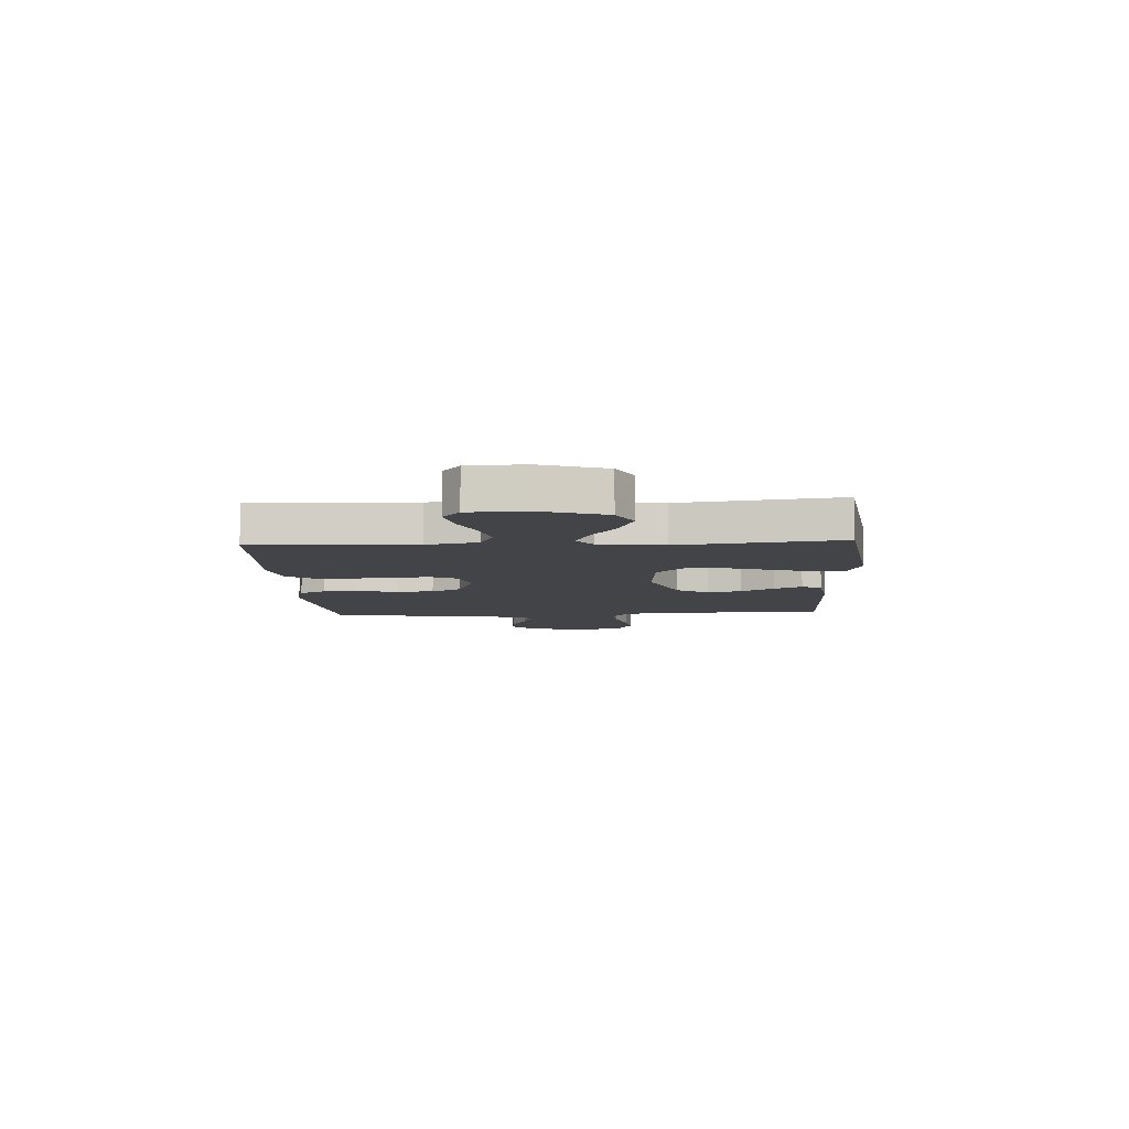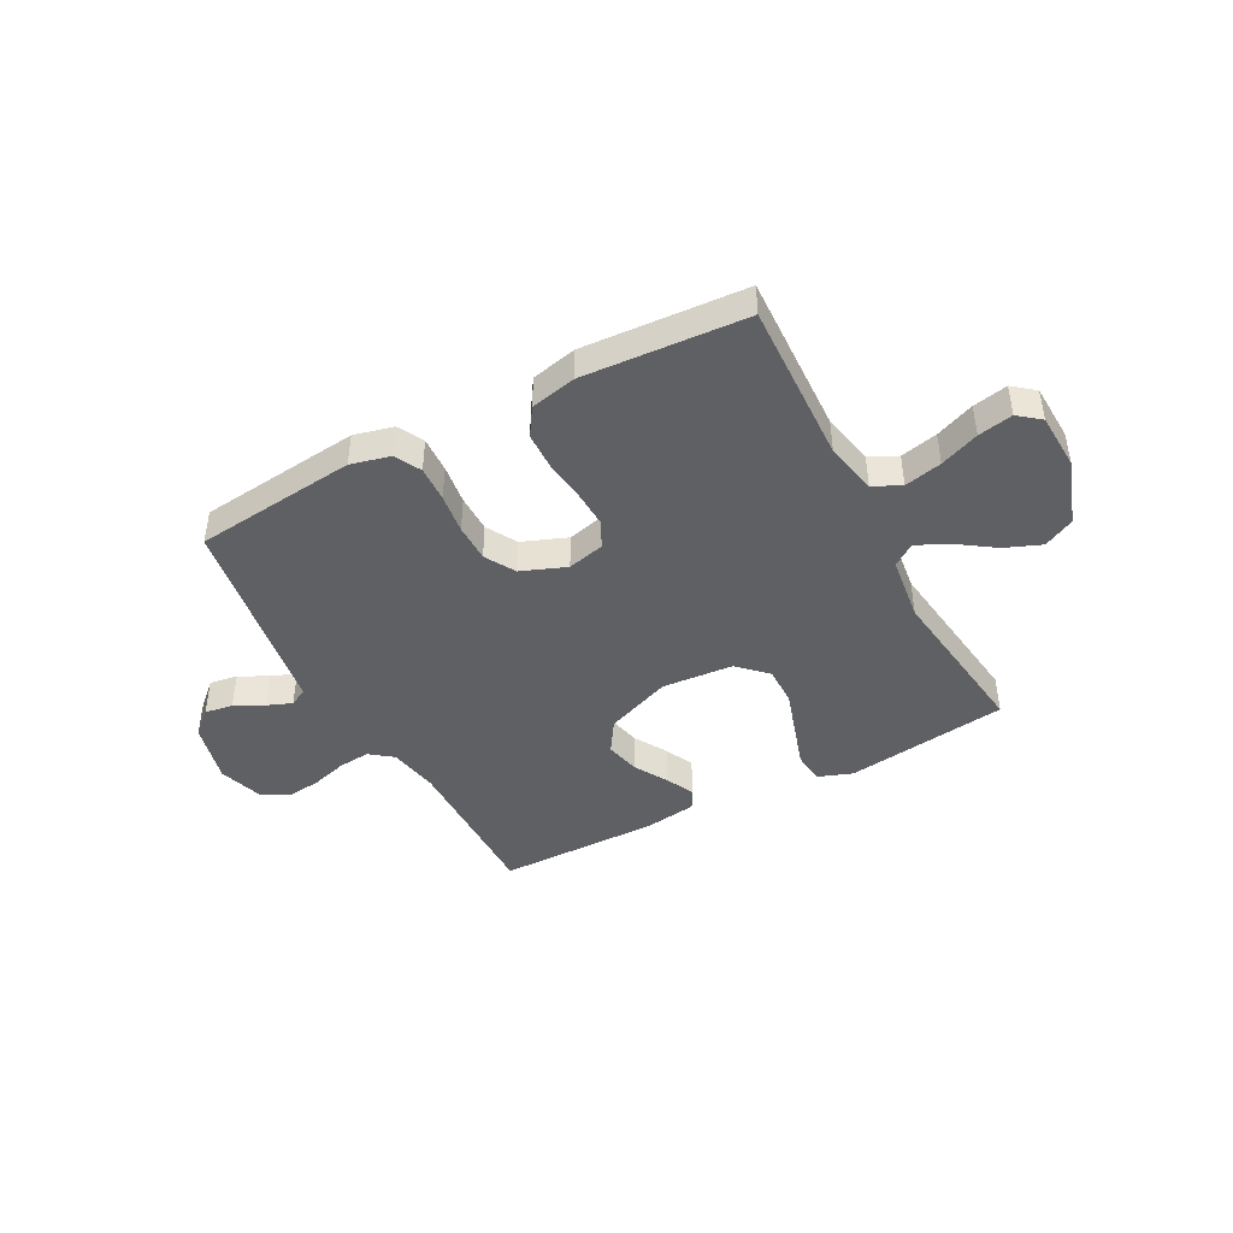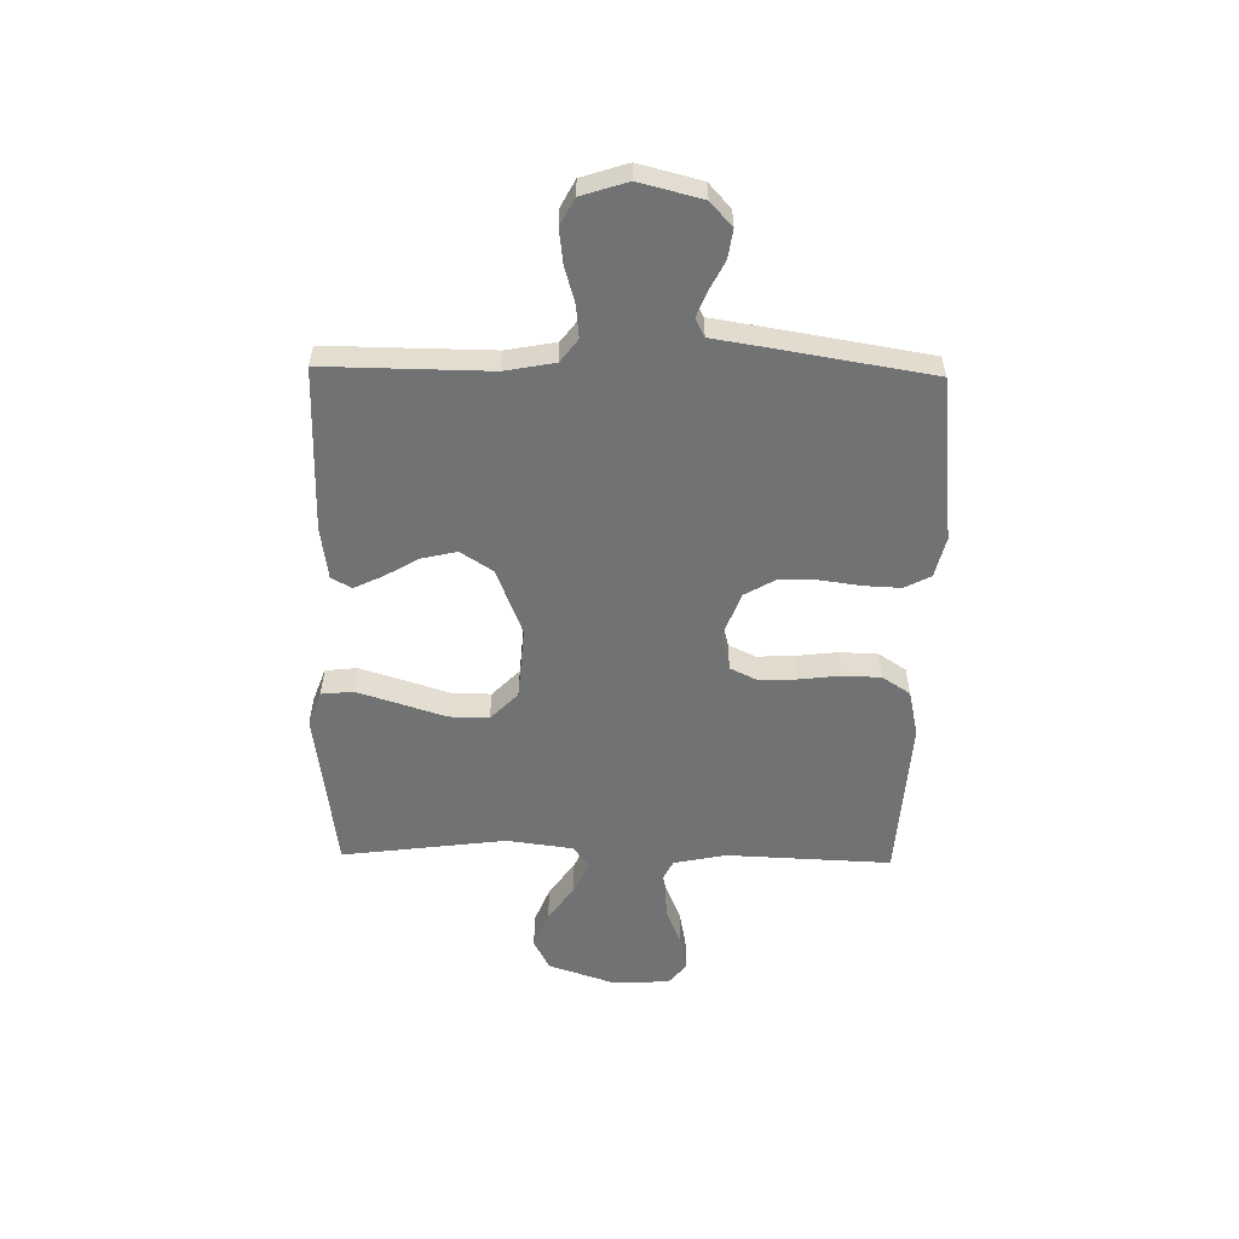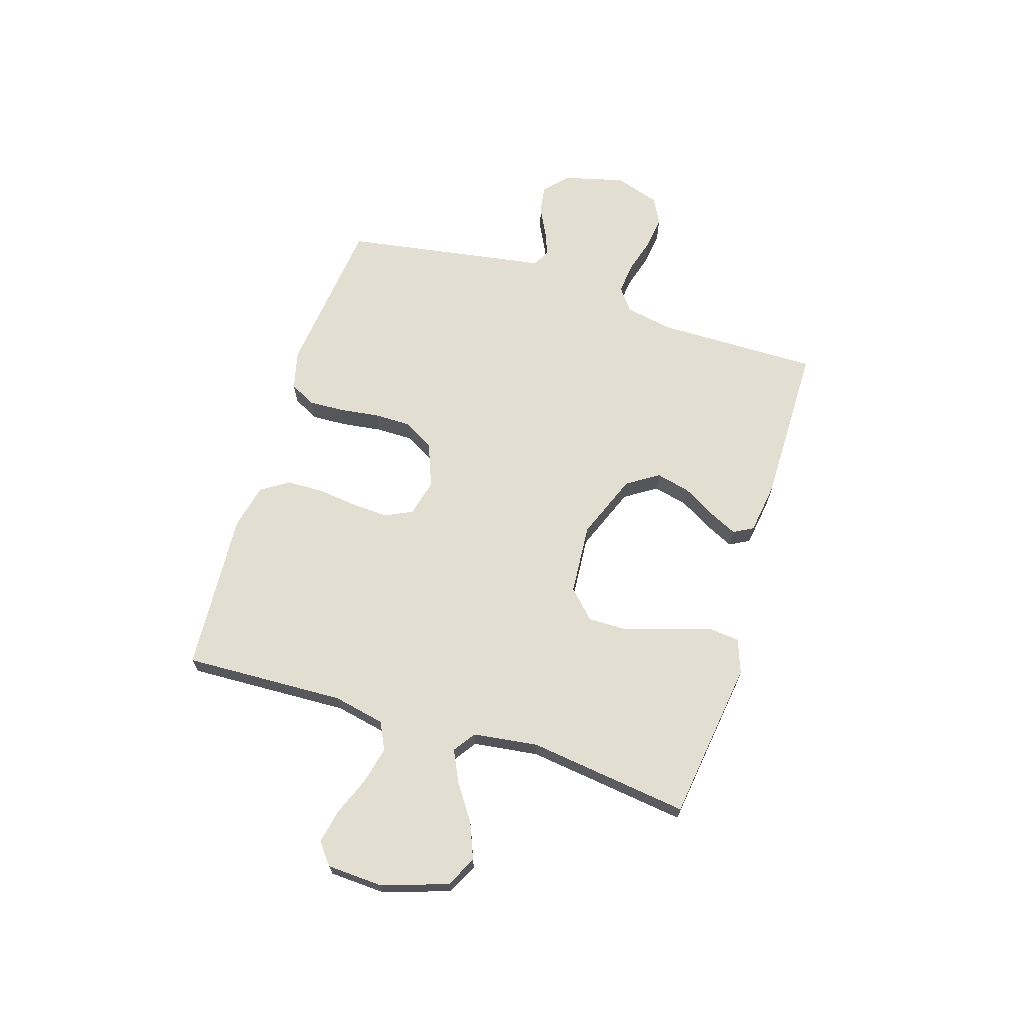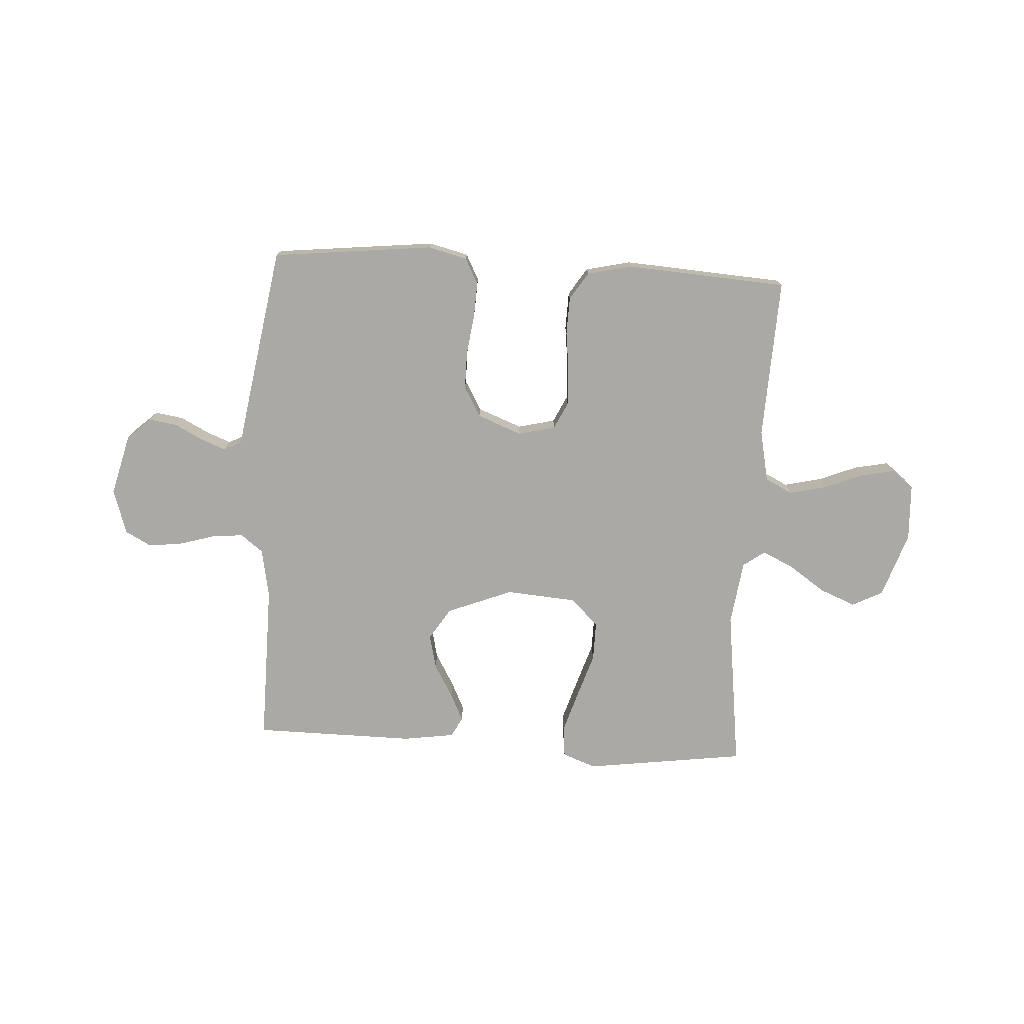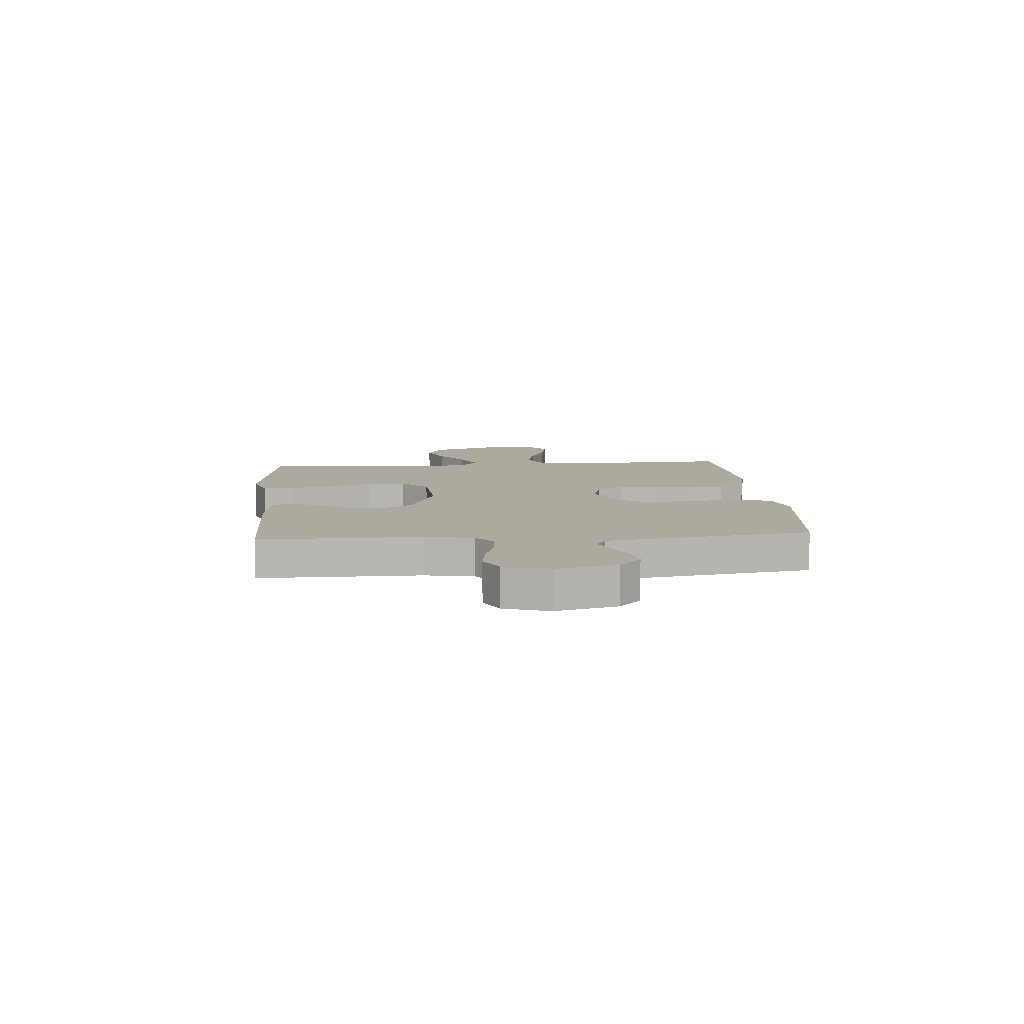
<metadata>
{"format":"obj","ext":"obj","renderer":"f3d","projection":"perspective","resolution":1024,"background":"white","views":[{"elev":-8.0,"azim":-86.8,"up":"+Y"},{"elev":-43.8,"azim":-152.0,"up":"+Y"},{"elev":-55.5,"azim":88.9,"up":"+Y"},{"elev":67.6,"azim":-72.6,"up":"+Y"},{"elev":-75.5,"azim":176.6,"up":"+Y"},{"elev":9.0,"azim":85.6,"up":"+Y"}]}
</metadata>
<code>
v -0.5 0.07 0.5
v -0.2 0.07 0.541
v -0.137 0.07 0.518
v -0.131 0.07 0.46
v -0.155 0.07 0.383
v -0.182 0.07 0.299
v -0.183 0.07 0.226
v -0.132 0.07 0.176
v 0 0.07 0.166
v 0.122 0.07 0.214
v 0.16 0.07 0.273
v 0.145 0.07 0.337
v 0.109 0.07 0.399
v 0.084 0.07 0.451
v 0.104 0.07 0.488
v 0.2 0.07 0.502
v 0.5 0.07 0.5
v 0.497 0.07 0.2
v 0.514 0.07 0.109
v 0.556 0.07 0.077
v 0.615 0.07 0.083
v 0.68 0.07 0.102
v 0.743 0.07 0.11
v 0.792 0.07 0.084
v 0.819 0.07 0
v 0.79 0.07 -0.114
v 0.746 0.07 -0.154
v 0.694 0.07 -0.146
v 0.641 0.07 -0.119
v 0.595 0.07 -0.101
v 0.562 0.07 -0.118
v 0.549 0.07 -0.2
v 0.5 0.07 -0.5
v 0.2 0.07 -0.533
v 0.127 0.07 -0.515
v 0.102 0.07 -0.467
v 0.105 0.07 -0.401
v 0.115 0.07 -0.327
v 0.115 0.07 -0.257
v 0.083 0.07 -0.201
v 0 0.07 -0.169
v -0.069 0.07 -0.186
v -0.093 0.07 -0.236
v -0.09 0.07 -0.304
v -0.081 0.07 -0.379
v -0.083 0.07 -0.449
v -0.116 0.07 -0.5
v -0.2 0.07 -0.519
v -0.5 0.07 -0.5
v -0.488 0.07 -0.2
v -0.508 0.07 -0.104
v -0.559 0.07 -0.079
v -0.628 0.07 -0.095
v -0.7 0.07 -0.124
v -0.764 0.07 -0.137
v -0.804 0.07 -0.105
v -0.809 0.07 0
v -0.768 0.07 0.122
v -0.711 0.07 0.151
v -0.644 0.07 0.124
v -0.577 0.07 0.078
v -0.518 0.07 0.05
v -0.477 0.07 0.079
v -0.461 0.07 0.2
v -0.5 0 0.5
v -0.2 0 0.541
v -0.137 0 0.518
v -0.131 0 0.46
v -0.155 0 0.383
v -0.182 0 0.299
v -0.183 0 0.226
v -0.132 0 0.176
v 0 0 0.166
v 0.122 0 0.214
v 0.16 0 0.273
v 0.145 0 0.337
v 0.109 0 0.399
v 0.084 0 0.451
v 0.104 0 0.488
v 0.2 0 0.502
v 0.5 0 0.5
v 0.497 0 0.2
v 0.514 0 0.109
v 0.556 0 0.077
v 0.615 0 0.083
v 0.68 0 0.102
v 0.743 0 0.11
v 0.792 0 0.084
v 0.819 0 0
v 0.79 0 -0.114
v 0.746 0 -0.154
v 0.694 0 -0.146
v 0.641 0 -0.119
v 0.595 0 -0.101
v 0.562 0 -0.118
v 0.549 0 -0.2
v 0.5 0 -0.5
v 0.2 0 -0.533
v 0.127 0 -0.515
v 0.102 0 -0.467
v 0.105 0 -0.401
v 0.115 0 -0.327
v 0.115 0 -0.257
v 0.083 0 -0.201
v 0 0 -0.169
v -0.069 0 -0.186
v -0.093 0 -0.236
v -0.09 0 -0.304
v -0.081 0 -0.379
v -0.083 0 -0.449
v -0.116 0 -0.5
v -0.2 0 -0.519
v -0.5 0 -0.5
v -0.488 0 -0.2
v -0.508 0 -0.104
v -0.559 0 -0.079
v -0.628 0 -0.095
v -0.7 0 -0.124
v -0.764 0 -0.137
v -0.804 0 -0.105
v -0.809 0 0
v -0.768 0 0.122
v -0.711 0 0.151
v -0.644 0 0.124
v -0.577 0 0.078
v -0.518 0 0.05
v -0.477 0 0.079
v -0.461 0 0.2
f 59 60 61
f 58 59 61
f 57 58 61
f 56 57 61
f 55 56 61
f 54 55 61
f 53 54 61
f 52 53 61 62
f 51 52 62 63
f 48 49 50
f 47 48 50
f 46 47 50
f 45 46 50
f 44 45 50
f 50 51 63
f 44 50 63
f 43 44 63
f 36 37 38
f 35 36 38
f 34 35 38
f 33 34 38
f 32 33 38
f 31 32 38
f 30 31 38 39
f 27 28 29
f 26 27 29
f 25 26 29
f 24 25 29
f 23 24 29
f 22 23 29
f 21 22 29
f 20 21 29 30
f 30 39 40
f 20 30 40
f 19 20 40
f 16 17 18
f 15 16 18
f 14 15 18
f 13 14 18
f 12 13 18
f 11 12 18 19
f 4 5 6
f 3 4 6
f 2 3 6
f 1 2 6
f 64 1 6
f 64 6 7
f 64 7 8
f 63 64 8
f 43 63 8
f 42 43 8
f 41 42 8 9
f 19 40 41
f 11 19 41
f 10 11 41
f 9 10 41
f 125 124 123
f 125 123 122
f 125 122 121
f 125 121 120
f 125 120 119
f 125 119 118
f 125 118 117
f 126 125 117 116
f 127 126 116 115
f 114 113 112
f 114 112 111
f 114 111 110
f 114 110 109
f 114 109 108
f 127 115 114
f 127 114 108
f 127 108 107
f 102 101 100
f 102 100 99
f 102 99 98
f 102 98 97
f 102 97 96
f 102 96 95
f 103 102 95 94
f 93 92 91
f 93 91 90
f 93 90 89
f 93 89 88
f 93 88 87
f 93 87 86
f 93 86 85
f 94 93 85 84
f 104 103 94
f 104 94 84
f 104 84 83
f 82 81 80
f 82 80 79
f 82 79 78
f 82 78 77
f 82 77 76
f 83 82 76 75
f 70 69 68
f 70 68 67
f 70 67 66
f 70 66 65
f 70 65 128
f 71 70 128
f 72 71 128
f 72 128 127
f 72 127 107
f 72 107 106
f 73 72 106 105
f 105 104 83
f 105 83 75
f 105 75 74
f 105 74 73
f 1 65 66 2
f 2 66 67 3
f 3 67 68 4
f 4 68 69 5
f 5 69 70 6
f 6 70 71 7
f 7 71 72 8
f 8 72 73 9
f 9 73 74 10
f 10 74 75 11
f 11 75 76 12
f 12 76 77 13
f 13 77 78 14
f 14 78 79 15
f 15 79 80 16
f 16 80 81 17
f 17 81 82 18
f 18 82 83 19
f 19 83 84 20
f 20 84 85 21
f 21 85 86 22
f 22 86 87 23
f 23 87 88 24
f 24 88 89 25
f 25 89 90 26
f 26 90 91 27
f 27 91 92 28
f 28 92 93 29
f 29 93 94 30
f 30 94 95 31
f 31 95 96 32
f 32 96 97 33
f 33 97 98 34
f 34 98 99 35
f 35 99 100 36
f 36 100 101 37
f 37 101 102 38
f 38 102 103 39
f 39 103 104 40
f 40 104 105 41
f 41 105 106 42
f 42 106 107 43
f 43 107 108 44
f 44 108 109 45
f 45 109 110 46
f 46 110 111 47
f 47 111 112 48
f 48 112 113 49
f 49 113 114 50
f 50 114 115 51
f 51 115 116 52
f 52 116 117 53
f 53 117 118 54
f 54 118 119 55
f 55 119 120 56
f 56 120 121 57
f 57 121 122 58
f 58 122 123 59
f 59 123 124 60
f 60 124 125 61
f 61 125 126 62
f 62 126 127 63
f 63 127 128 64
f 64 128 65 1

</code>
